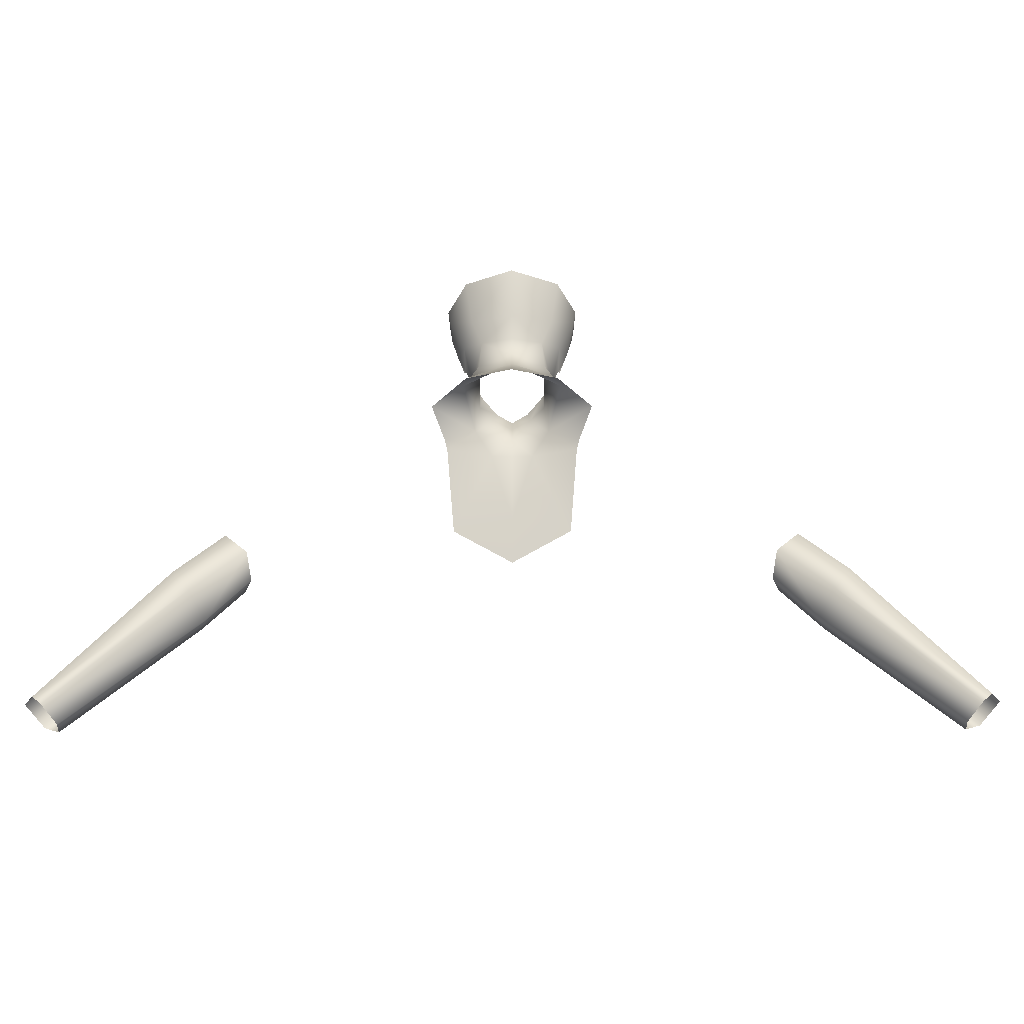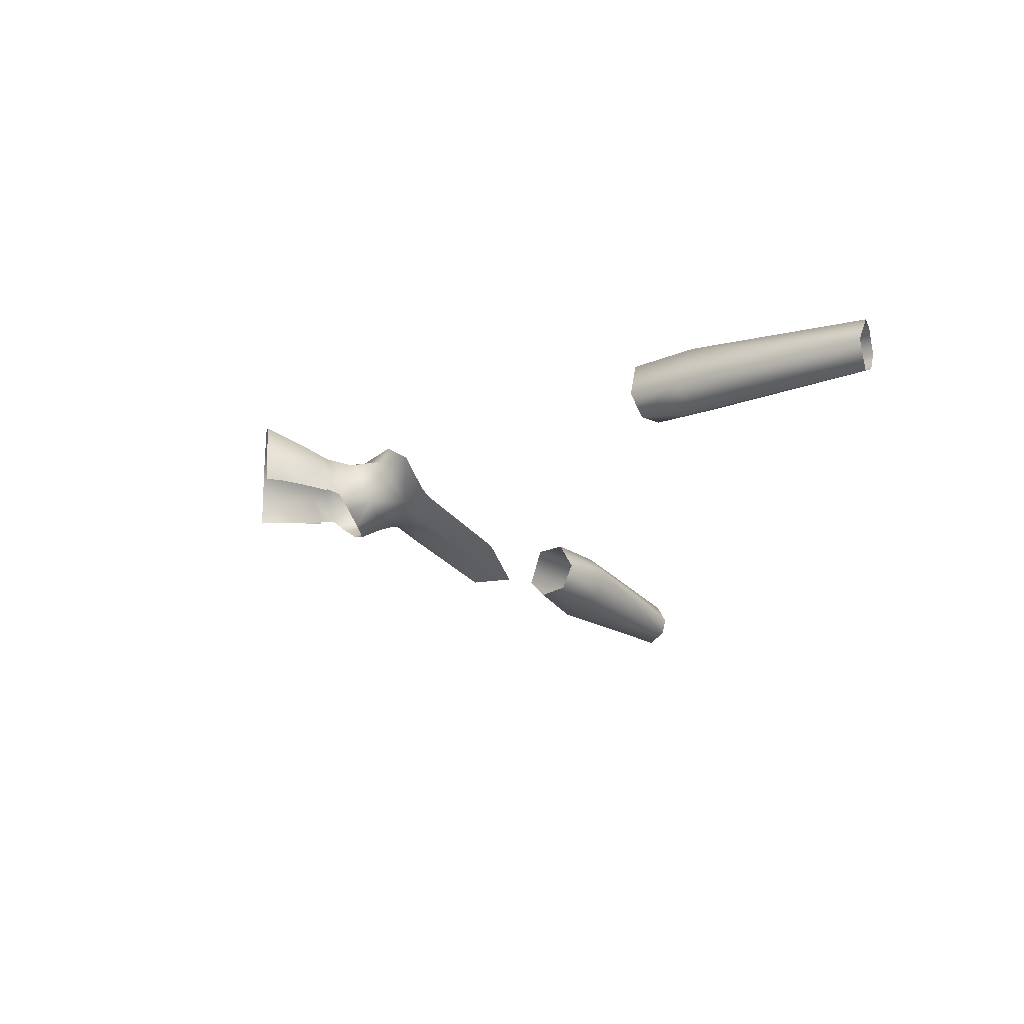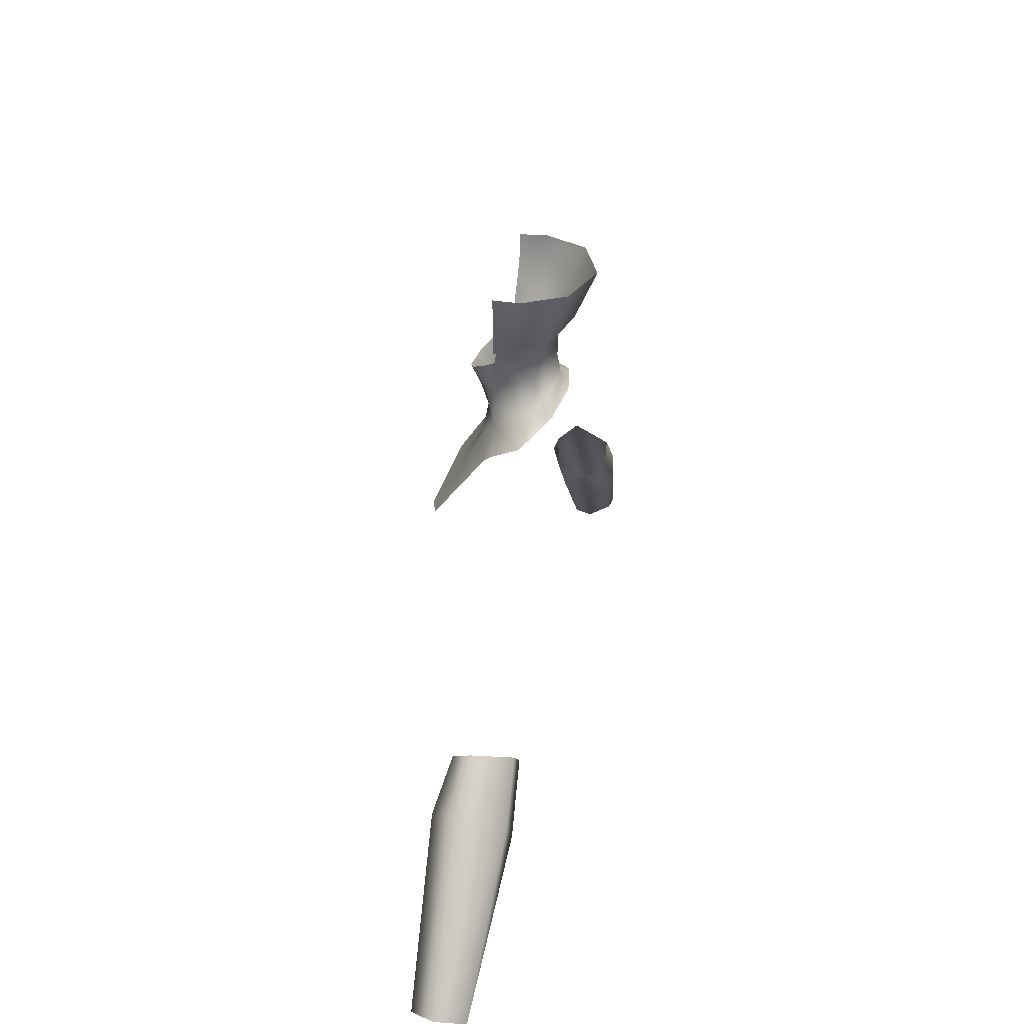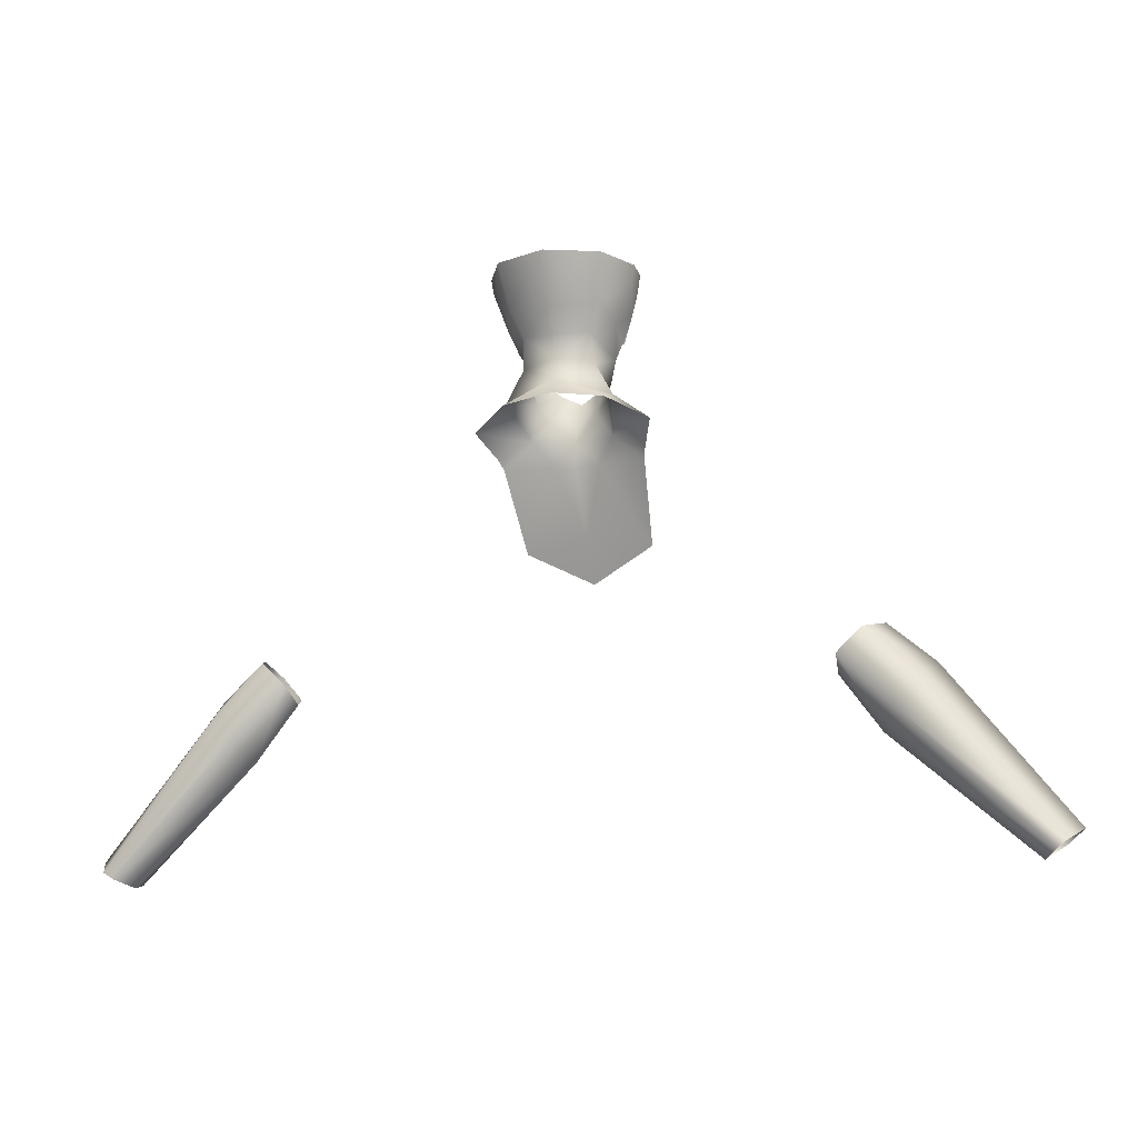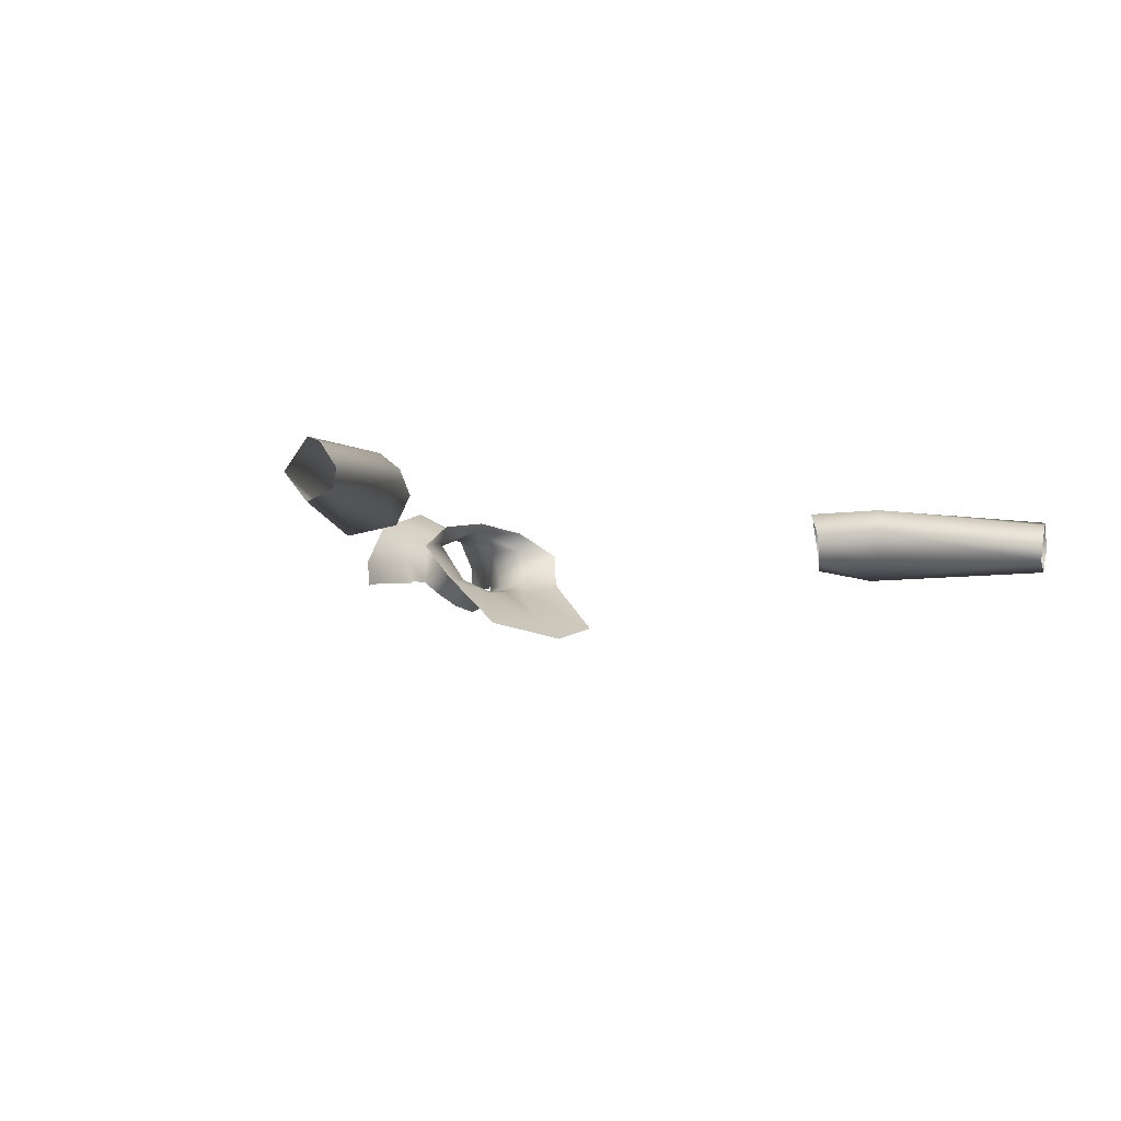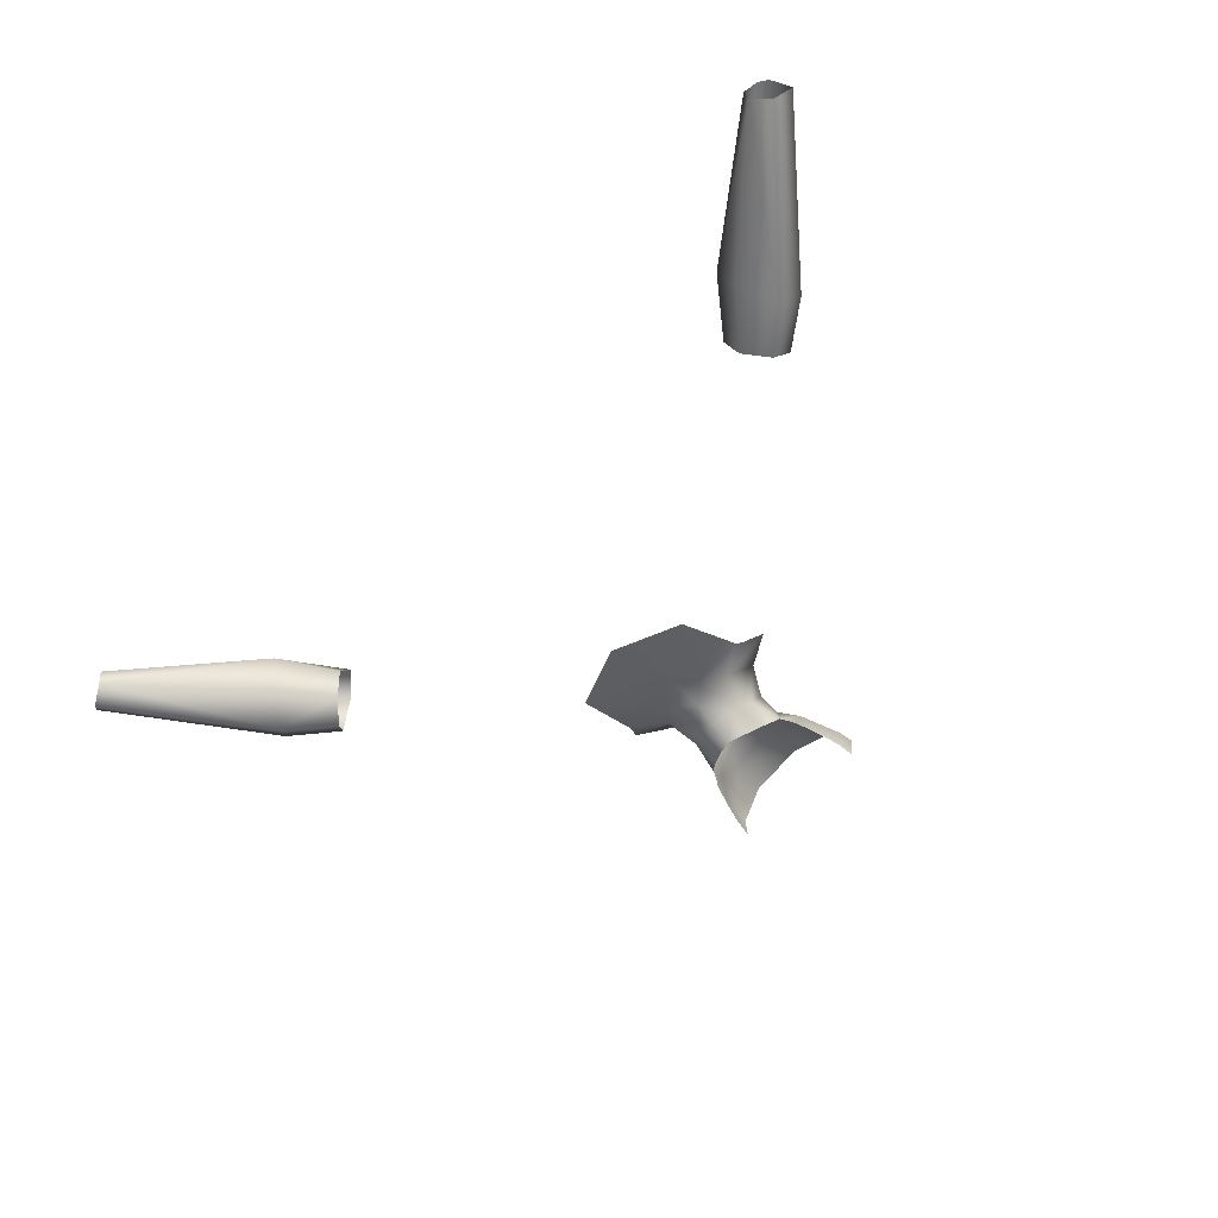
<metadata>
{"format":"obj","ext":"obj","renderer":"f3d","projection":"perspective","resolution":1024,"background":"white","views":[{"elev":-42.8,"azim":-179.7,"up":"+Z"},{"elev":-21.3,"azim":80.8,"up":"+Y"},{"elev":34.3,"azim":101.1,"up":"+Z"},{"elev":-13.4,"azim":-162.6,"up":"+Z"},{"elev":-6.9,"azim":144.9,"up":"+Y"},{"elev":-63.1,"azim":-137.2,"up":"+Y"}]}
</metadata>
<code>
g NPC_Male_Size02_Body_014_LOD3
v 0.03725 -0.001712 1.538
v 0.03403 -0.01304 1.564
v 0.04692 0.001675 1.577
v -0.03725 -0.001712 1.538
v -0.04692 0.001675 1.577
v -0.03403 -0.01304 1.564
v 0.03725 -0.001712 1.538
v 0.03718 0.04298 1.562
v 0.05543 0.04273 1.528
v 0.04165 -0.001892 1.499
v 0.09072 0.03479 1.503
v 0.07664 0.002654 1.482
v 0.07369 -0.005561 1.474
v 0.02355 -0.01776 1.476
v -1.144e-07 -0.01513 1.499
v 0.06629 -0.06042 1.398
v 0.02118 -0.01286 1.529
v 0.01816 -0.02679 1.553
v 0.03403 -0.01304 1.564
v -0 -0.05217 1.409
v -7.629e-08 -0.07743 1.366
v -0.06629 -0.06042 1.398
v 7.629e-08 -0.01535 1.472
v -0.02355 -0.01776 1.476
v -0.04165 -0.001892 1.499
v -0.07369 -0.005561 1.474
v -0.07664 0.002654 1.482
v -0.09072 0.03479 1.503
v -0.05543 0.04273 1.528
v -0.03725 -0.001712 1.538
v -0.03718 0.04298 1.562
v -0.02118 -0.01286 1.529
v -0.03403 -0.01304 1.564
v -0.01816 -0.02679 1.553
v -7.629e-08 -0.02304 1.523
v -0 -0.03355 1.545
v -0.01816 -0.02679 1.553
v -0 -0.03355 1.545
v 0.01816 -0.02679 1.553
v 0.09072 0.03479 1.503
v 0.05543 0.04273 1.528
v 0.05172 0.06182 1.521
v -0 0.06247 1.544
v -0 0.07038 1.527
v 0.03718 0.04298 1.562
v 7.629e-08 0.05812 1.566
v -0.03718 0.04298 1.562
v -0.05172 0.06182 1.521
v -0.05543 0.04273 1.528
v -0.09072 0.03479 1.503
v -0.03725 -0.001712 1.538
v -0.03718 0.04298 1.562
v -0.04692 0.001675 1.577
v -0.03456 0.05024 1.592
v 7.629e-08 0.05812 1.566
v -7.629e-08 0.05866 1.591
v 1.526e-07 0.07534 1.613
v -0.05559 0.03156 1.603
v -0.0543 0.004195 1.592
v -0.04588 0.05881 1.618
v -0 0.0978 1.665
v -0.05346 0.077 1.665
v -0.07262 0.03225 1.648
v -0.07541 0.03322 1.664
v -0.06489 0.003848 1.622
v -0.05564 0.002006 1.592
v -0.07108 0.004871 1.645
v -0.07349 0.004478 1.663
v 0.07541 0.03322 1.664
v 0.07108 0.004871 1.645
v 0.07349 0.004478 1.663
v 0.07262 0.03225 1.648
v 0.05346 0.077 1.665
v 0.06489 0.003848 1.622
v 0.04588 0.05881 1.618
v -0 0.0978 1.665
v 1.526e-07 0.07534 1.613
v 0.05559 0.03156 1.603
v 0.03456 0.05024 1.592
v -7.629e-08 0.05866 1.591
v 7.629e-08 0.05812 1.566
v 0.03718 0.04298 1.562
v 0.04692 0.001675 1.577
v 0.03725 -0.001712 1.538
v 0.0543 0.004195 1.592
v 0.05564 0.002006 1.592
v 0.2747 0.07179 1.251
v 0.2715 0.04379 1.236
v 0.313 0.04784 1.179
v 0.3293 0.07472 1.196
v 0.299 0.07073 1.275
v 0.4631 0.05324 1.068
v 0.4501 0.02991 1.06
v 0.4718 0.05739 1.074
v 0.3479 0.07275 1.223
v 0.4868 0.0269 1.088
v 0.3616 0.02453 1.246
v 0.3151 0.03041 1.284
v 0.4696 0.0006905 1.077
v 0.303 0.009359 1.27
v 0.3453 -0.003329 1.228
v 0.281 0.01418 1.246
v 0.4518 0.01133 1.064
v 0.3224 0.0157 1.193
v 0.2715 0.04379 1.236
v 0.313 0.04784 1.179
v 0.4501 0.02991 1.06
v -0.313 0.04784 1.179
v -0.2715 0.04379 1.236
v -0.2747 0.07179 1.251
v -0.3293 0.07472 1.196
v -0.299 0.07073 1.275
v -0.4631 0.05324 1.068
v -0.4501 0.02991 1.06
v -0.4718 0.05739 1.074
v -0.3479 0.07275 1.223
v -0.4868 0.0269 1.088
v -0.3616 0.02453 1.246
v -0.3151 0.03041 1.284
v -0.4696 0.0006905 1.077
v -0.303 0.009359 1.27
v -0.3453 -0.003329 1.228
v -0.281 0.01418 1.246
v -0.4518 0.01133 1.064
v -0.3224 0.0157 1.193
v -0.2715 0.04379 1.236
v -0.313 0.04784 1.179
v -0.4501 0.02991 1.06
g NPC_Male_Size02_Body_014_LOD3_0
f 3 2 1
f 6 5 4
f 9 8 7
f 10 9 7
f 9 10 11
f 10 12 11
f 13 12 10
f 14 13 10
f 10 15 14
f 16 13 14
f 7 17 10
f 17 15 10
f 18 17 7
f 19 18 7
f 20 16 14
f 21 16 20
f 21 20 22
f 23 20 14
f 15 23 14
f 24 22 20
f 23 24 20
f 23 15 24
f 24 15 25
f 26 22 24
f 24 25 26
f 25 27 26
f 27 25 28
f 25 29 28
f 25 30 29
f 30 31 29
f 30 25 32
f 25 15 32
f 30 32 33
f 32 34 33
f 15 35 32
f 35 15 17
f 35 36 32
f 36 37 32
f 38 35 17
f 39 38 17
f 42 41 40
f 43 41 42
f 44 43 42
f 45 41 43
f 46 45 43
f 46 43 47
f 44 48 43
f 43 49 47
f 48 49 43
f 49 48 50
f 53 52 51
f 54 52 53
f 55 52 54
f 56 55 54
f 56 54 57
f 54 53 58
f 53 59 58
f 57 54 60
f 60 54 58
f 57 60 61
f 60 62 61
f 60 63 62
f 58 63 60
f 63 64 62
f 59 65 58
f 58 65 63
f 66 65 59
f 63 65 67
f 63 67 64
f 67 68 64
f 71 70 69
f 70 72 69
f 69 72 73
f 70 74 72
f 72 75 73
f 76 73 75
f 77 76 75
f 72 74 78
f 78 75 72
f 79 77 75
f 79 75 78
f 80 77 79
f 81 80 79
f 82 81 79
f 82 79 83
f 78 83 79
f 84 82 83
f 85 83 78
f 85 78 74
f 86 85 74
f 89 88 87
f 90 89 87
f 87 91 90
f 90 92 89
f 92 93 89
f 92 90 94
f 90 95 94
f 91 95 90
f 96 94 95
f 97 95 91
f 97 96 95
f 98 97 91
f 96 97 99
f 97 98 100
f 97 101 99
f 101 97 100
f 101 100 102
f 99 101 103
f 104 101 102
f 101 104 103
f 104 102 105
f 106 104 105
f 104 106 103
f 106 107 103
f 110 109 108
f 111 110 108
f 112 110 111
f 111 108 113
f 108 114 113
f 111 113 115
f 116 111 115
f 116 112 111
f 116 115 117
f 116 118 112
f 118 116 117
f 118 119 112
f 118 117 120
f 119 118 121
f 122 118 120
f 118 122 121
f 121 122 123
f 122 120 124
f 122 125 123
f 125 122 124
f 123 125 126
f 125 127 126
f 127 125 124
f 128 127 124

</code>
